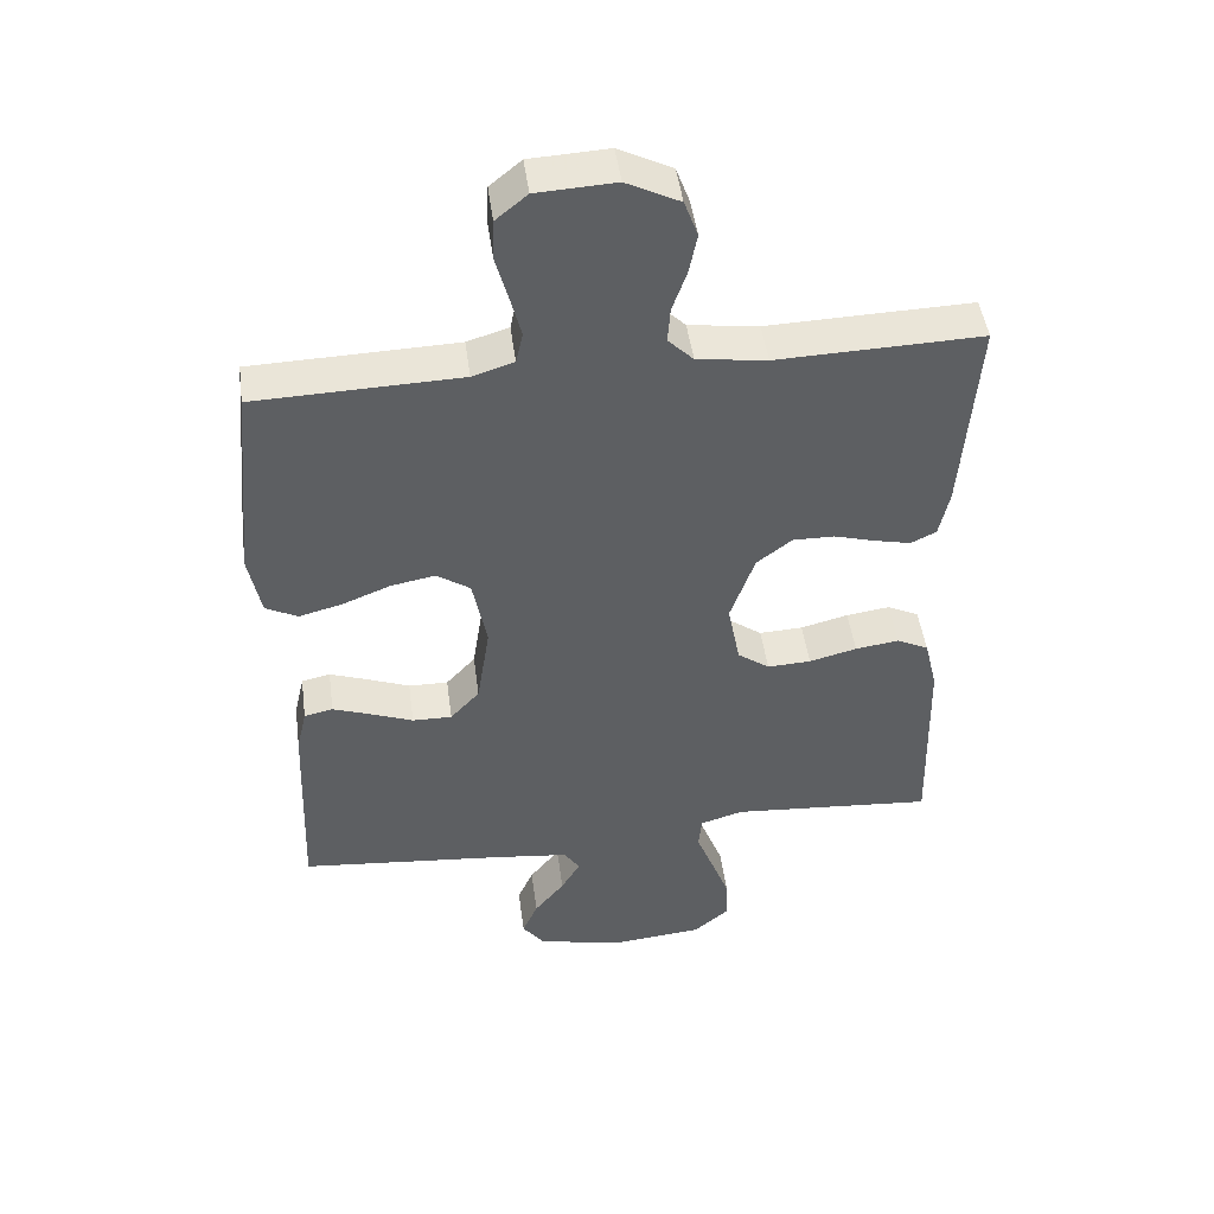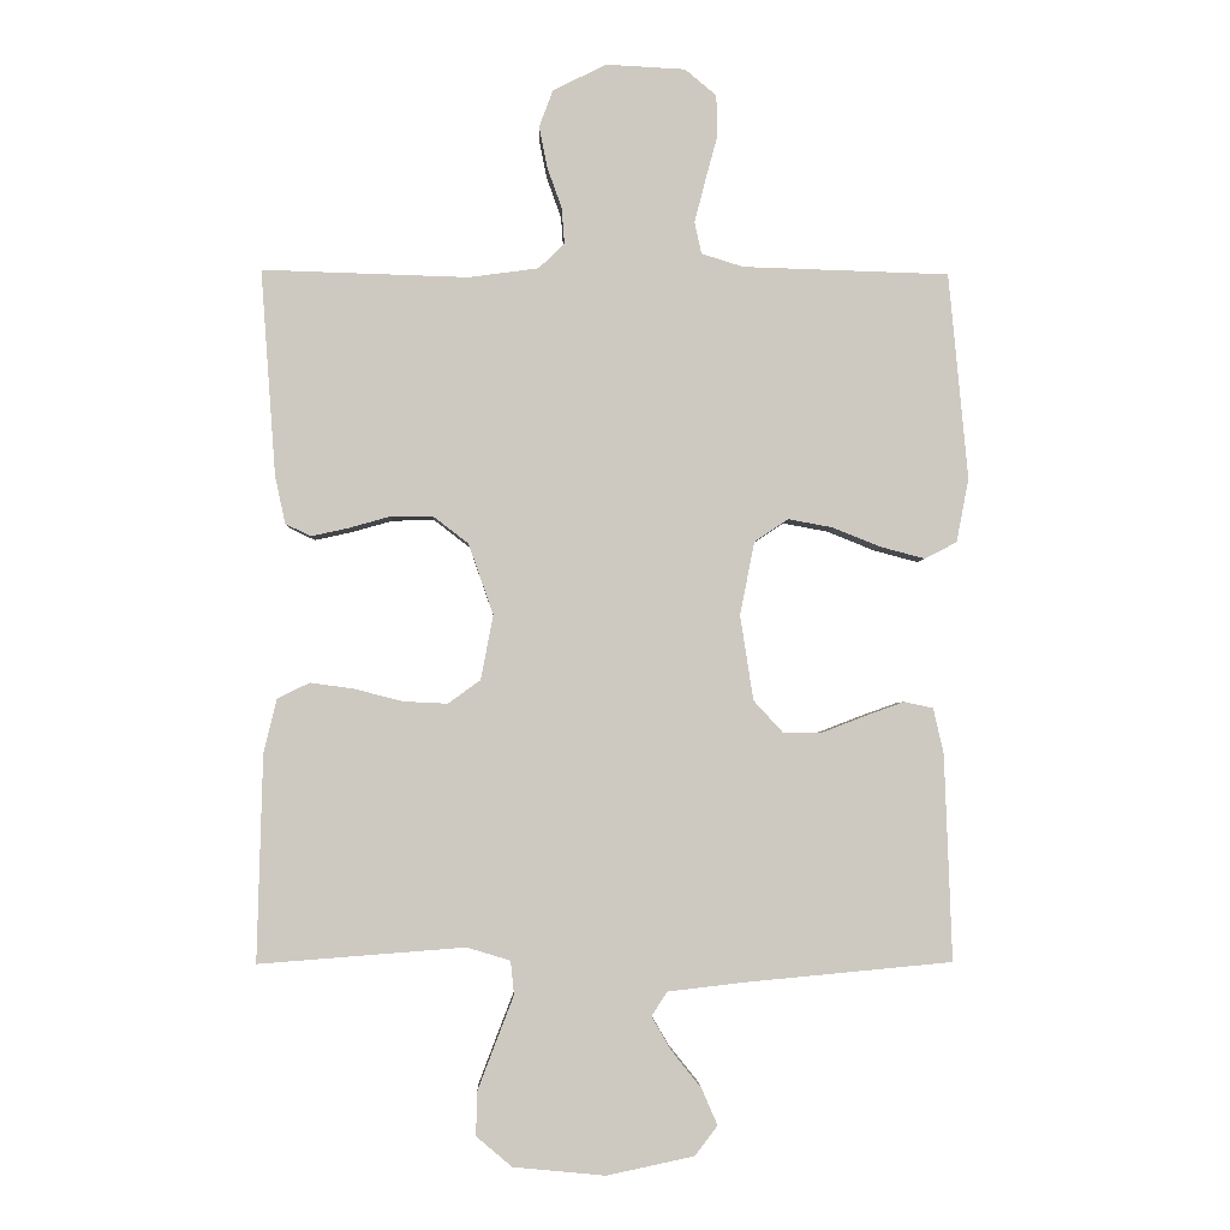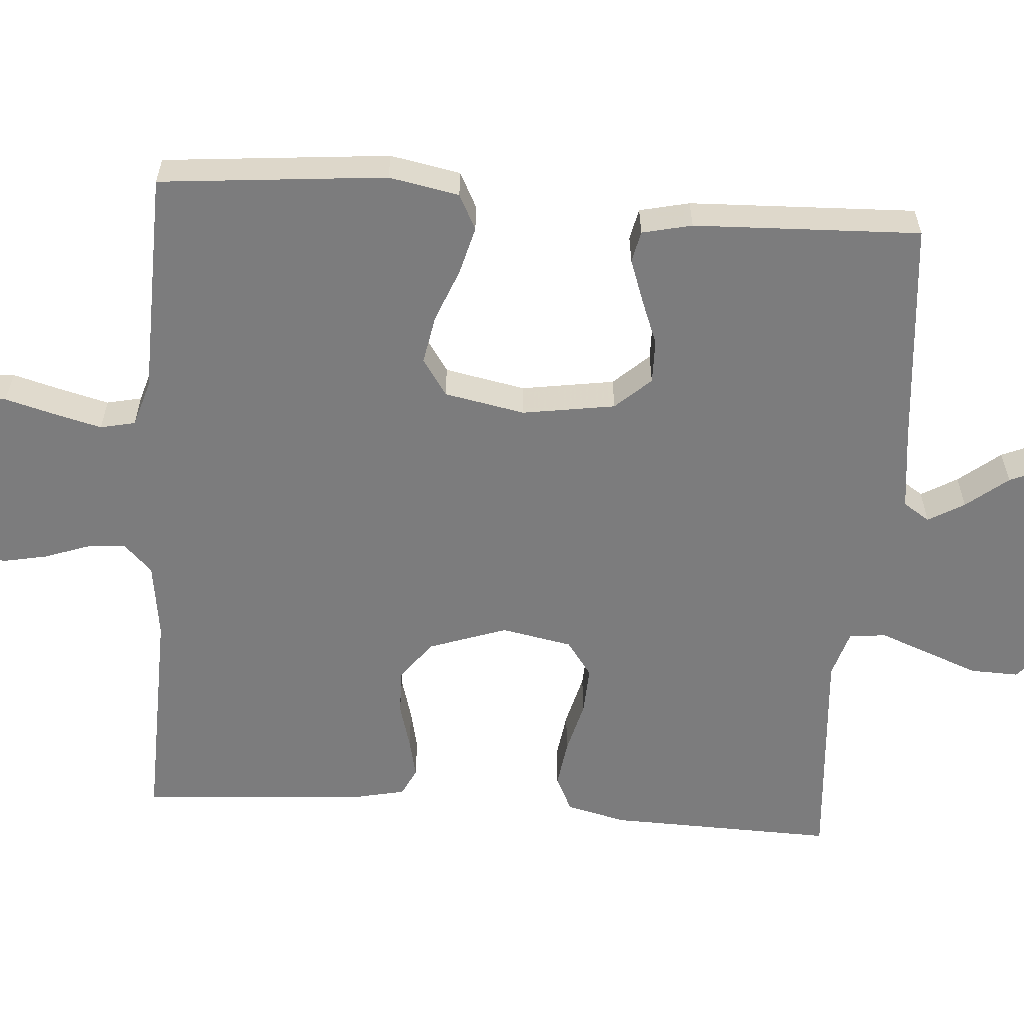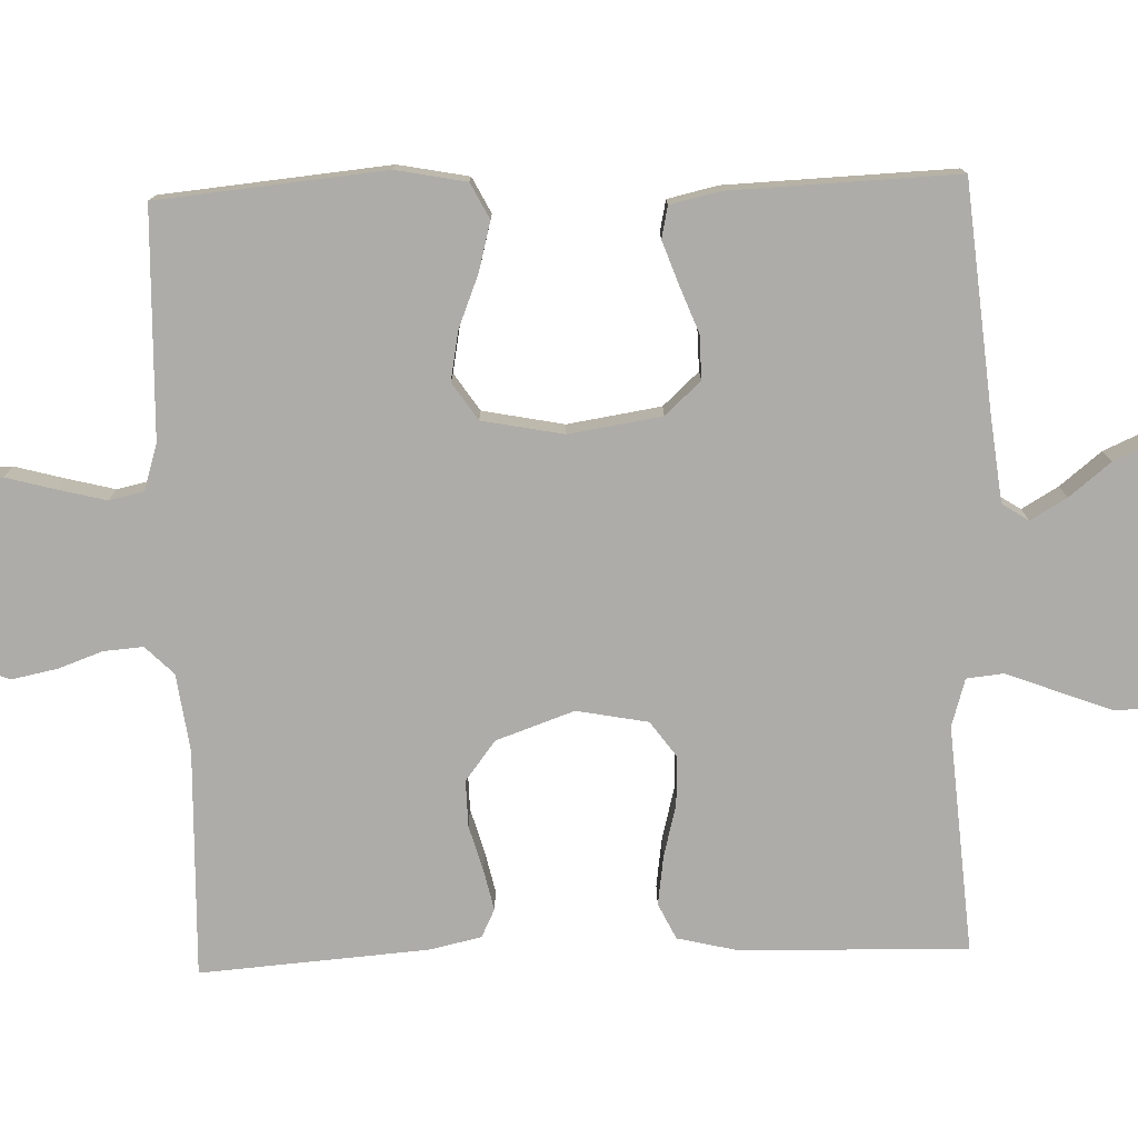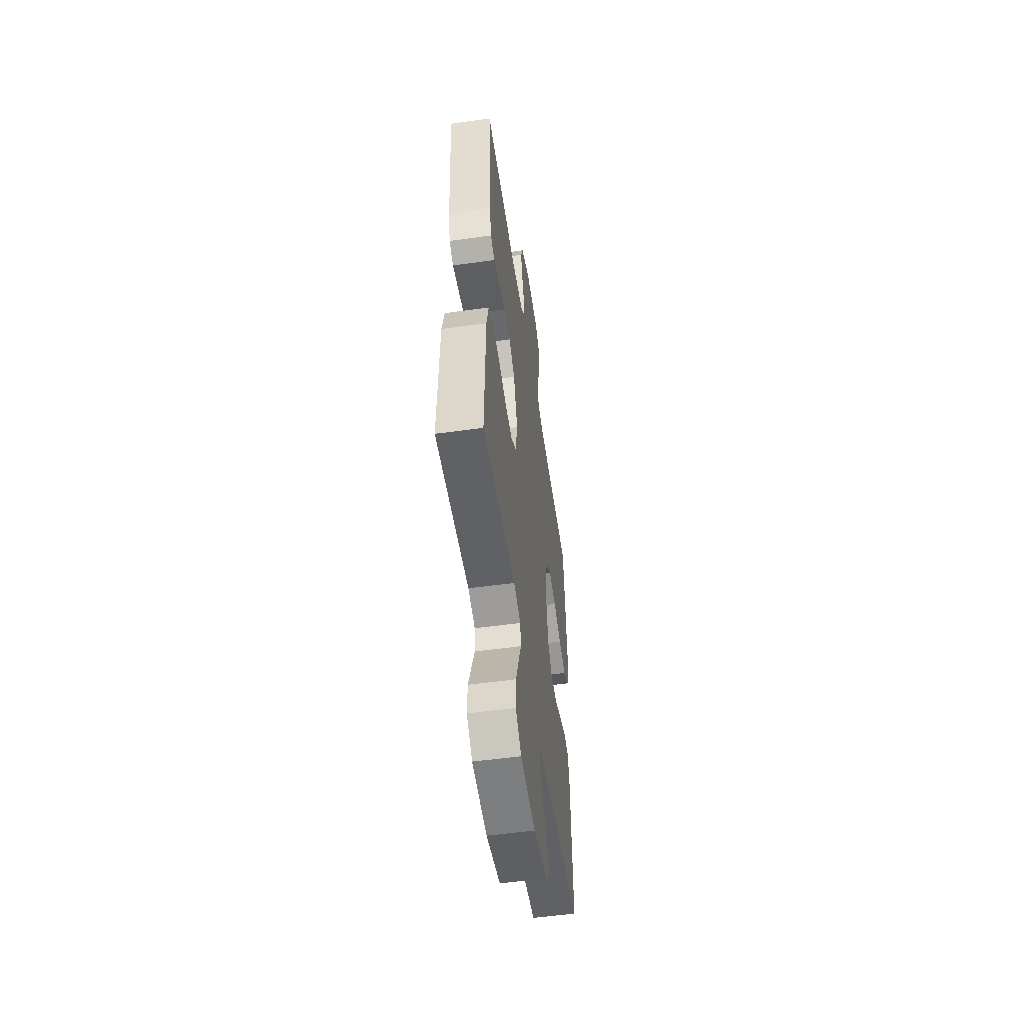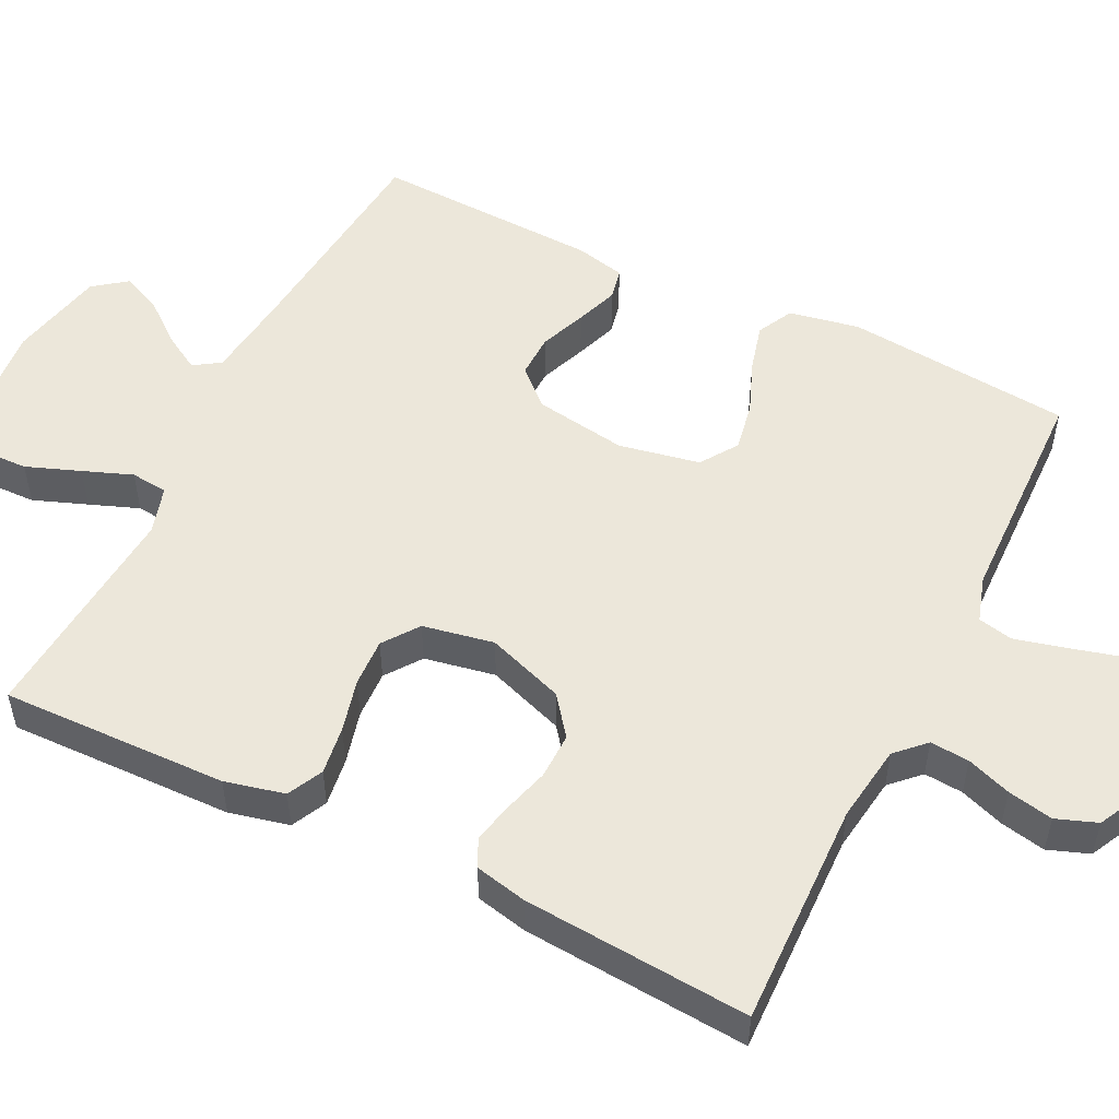
<metadata>
{"format":"obj","ext":"obj","renderer":"f3d","projection":"perspective","resolution":1024,"background":"white","views":[{"elev":47.0,"azim":172.4,"up":"+Z"},{"elev":-3.0,"azim":-2.0,"up":"+Z"},{"elev":-58.8,"azim":85.8,"up":"+Y"},{"elev":-76.9,"azim":91.9,"up":"+Y"},{"elev":-53.9,"azim":-81.6,"up":"+Z"},{"elev":52.4,"azim":-63.6,"up":"+Y"}]}
</metadata>
<code>
v -0.5 0.07 -0.5
v -0.492 0.07 -0.2
v -0.473 0.07 -0.121
v -0.426 0.07 -0.098
v -0.362 0.07 -0.107
v -0.292 0.07 -0.125
v -0.228 0.07 -0.128
v -0.181 0.07 -0.094
v -0.163 0.07 0
v -0.199 0.07 0.103
v -0.251 0.07 0.143
v -0.312 0.07 0.142
v -0.372 0.07 0.125
v -0.426 0.07 0.113
v -0.463 0.07 0.131
v -0.478 0.07 0.2
v -0.5 0.07 0.5
v -0.2 0.07 0.491
v -0.098 0.07 0.505
v -0.061 0.07 0.542
v -0.065 0.07 0.594
v -0.086 0.07 0.653
v -0.098 0.07 0.713
v -0.078 0.07 0.767
v 0 0.07 0.806
v 0.115 0.07 0.8
v 0.161 0.07 0.762
v 0.163 0.07 0.703
v 0.145 0.07 0.637
v 0.129 0.07 0.574
v 0.139 0.07 0.528
v 0.2 0.07 0.509
v 0.5 0.07 0.5
v 0.528 0.07 0.2
v 0.51 0.07 0.107
v 0.463 0.07 0.083
v 0.399 0.07 0.1
v 0.329 0.07 0.128
v 0.264 0.07 0.14
v 0.215 0.07 0.107
v 0.194 0.07 0
v 0.213 0.07 -0.123
v 0.256 0.07 -0.17
v 0.314 0.07 -0.169
v 0.376 0.07 -0.145
v 0.432 0.07 -0.125
v 0.474 0.07 -0.134
v 0.489 0.07 -0.2
v 0.5 0.07 -0.5
v 0.2 0.07 -0.528
v 0.088 0.07 -0.541
v 0.065 0.07 -0.576
v 0.093 0.07 -0.624
v 0.137 0.07 -0.679
v 0.16 0.07 -0.732
v 0.127 0.07 -0.775
v 0 0.07 -0.802
v -0.134 0.07 -0.789
v -0.186 0.07 -0.745
v -0.184 0.07 -0.681
v -0.157 0.07 -0.61
v -0.132 0.07 -0.545
v -0.137 0.07 -0.496
v -0.2 0.07 -0.477
v -0.5 0 -0.5
v -0.492 0 -0.2
v -0.473 0 -0.121
v -0.426 0 -0.098
v -0.362 0 -0.107
v -0.292 0 -0.125
v -0.228 0 -0.128
v -0.181 0 -0.094
v -0.163 0 0
v -0.199 0 0.103
v -0.251 0 0.143
v -0.312 0 0.142
v -0.372 0 0.125
v -0.426 0 0.113
v -0.463 0 0.131
v -0.478 0 0.2
v -0.5 0 0.5
v -0.2 0 0.491
v -0.098 0 0.505
v -0.061 0 0.542
v -0.065 0 0.594
v -0.086 0 0.653
v -0.098 0 0.713
v -0.078 0 0.767
v 0 0 0.806
v 0.115 0 0.8
v 0.161 0 0.762
v 0.163 0 0.703
v 0.145 0 0.637
v 0.129 0 0.574
v 0.139 0 0.528
v 0.2 0 0.509
v 0.5 0 0.5
v 0.528 0 0.2
v 0.51 0 0.107
v 0.463 0 0.083
v 0.399 0 0.1
v 0.329 0 0.128
v 0.264 0 0.14
v 0.215 0 0.107
v 0.194 0 0
v 0.213 0 -0.123
v 0.256 0 -0.17
v 0.314 0 -0.169
v 0.376 0 -0.145
v 0.432 0 -0.125
v 0.474 0 -0.134
v 0.489 0 -0.2
v 0.5 0 -0.5
v 0.2 0 -0.528
v 0.088 0 -0.541
v 0.065 0 -0.576
v 0.093 0 -0.624
v 0.137 0 -0.679
v 0.16 0 -0.732
v 0.127 0 -0.775
v 0 0 -0.802
v -0.134 0 -0.789
v -0.186 0 -0.745
v -0.184 0 -0.681
v -0.157 0 -0.61
v -0.132 0 -0.545
v -0.137 0 -0.496
v -0.2 0 -0.477
f 60 61 62
f 59 60 62
f 58 59 62
f 57 58 62
f 56 57 62
f 55 56 62
f 54 55 62
f 53 54 62
f 52 53 62 63
f 51 52 63
f 50 51 63 64
f 49 50 64
f 48 49 64
f 47 48 64
f 46 47 64
f 45 46 64
f 44 45 64
f 36 37 38
f 35 36 38
f 34 35 38
f 33 34 38
f 32 33 38
f 31 32 38 39
f 27 28 29
f 26 27 29
f 25 26 29
f 24 25 29
f 23 24 29
f 22 23 29
f 21 22 29
f 20 21 29 30
f 19 20 30 31
f 16 17 18
f 15 16 18
f 14 15 18
f 13 14 18
f 12 13 18
f 18 19 31
f 12 18 31
f 11 12 31
f 4 5 6
f 3 4 6
f 2 3 6
f 1 2 6
f 64 1 6
f 64 6 7
f 43 44 64
f 64 7 8
f 43 64 8
f 42 43 8
f 41 42 8 9
f 40 41 9 10
f 31 39 40
f 11 31 40
f 10 11 40
f 126 125 124
f 126 124 123
f 126 123 122
f 126 122 121
f 126 121 120
f 126 120 119
f 126 119 118
f 126 118 117
f 127 126 117 116
f 127 116 115
f 128 127 115 114
f 128 114 113
f 128 113 112
f 128 112 111
f 128 111 110
f 128 110 109
f 128 109 108
f 102 101 100
f 102 100 99
f 102 99 98
f 102 98 97
f 102 97 96
f 103 102 96 95
f 93 92 91
f 93 91 90
f 93 90 89
f 93 89 88
f 93 88 87
f 93 87 86
f 93 86 85
f 94 93 85 84
f 95 94 84 83
f 82 81 80
f 82 80 79
f 82 79 78
f 82 78 77
f 82 77 76
f 95 83 82
f 95 82 76
f 95 76 75
f 70 69 68
f 70 68 67
f 70 67 66
f 70 66 65
f 70 65 128
f 71 70 128
f 128 108 107
f 72 71 128
f 72 128 107
f 72 107 106
f 73 72 106 105
f 74 73 105 104
f 104 103 95
f 104 95 75
f 104 75 74
f 1 65 66 2
f 2 66 67 3
f 3 67 68 4
f 4 68 69 5
f 5 69 70 6
f 6 70 71 7
f 7 71 72 8
f 8 72 73 9
f 9 73 74 10
f 10 74 75 11
f 11 75 76 12
f 12 76 77 13
f 13 77 78 14
f 14 78 79 15
f 15 79 80 16
f 16 80 81 17
f 17 81 82 18
f 18 82 83 19
f 19 83 84 20
f 20 84 85 21
f 21 85 86 22
f 22 86 87 23
f 23 87 88 24
f 24 88 89 25
f 25 89 90 26
f 26 90 91 27
f 27 91 92 28
f 28 92 93 29
f 29 93 94 30
f 30 94 95 31
f 31 95 96 32
f 32 96 97 33
f 33 97 98 34
f 34 98 99 35
f 35 99 100 36
f 36 100 101 37
f 37 101 102 38
f 38 102 103 39
f 39 103 104 40
f 40 104 105 41
f 41 105 106 42
f 42 106 107 43
f 43 107 108 44
f 44 108 109 45
f 45 109 110 46
f 46 110 111 47
f 47 111 112 48
f 48 112 113 49
f 49 113 114 50
f 50 114 115 51
f 51 115 116 52
f 52 116 117 53
f 53 117 118 54
f 54 118 119 55
f 55 119 120 56
f 56 120 121 57
f 57 121 122 58
f 58 122 123 59
f 59 123 124 60
f 60 124 125 61
f 61 125 126 62
f 62 126 127 63
f 63 127 128 64
f 64 128 65 1

</code>
